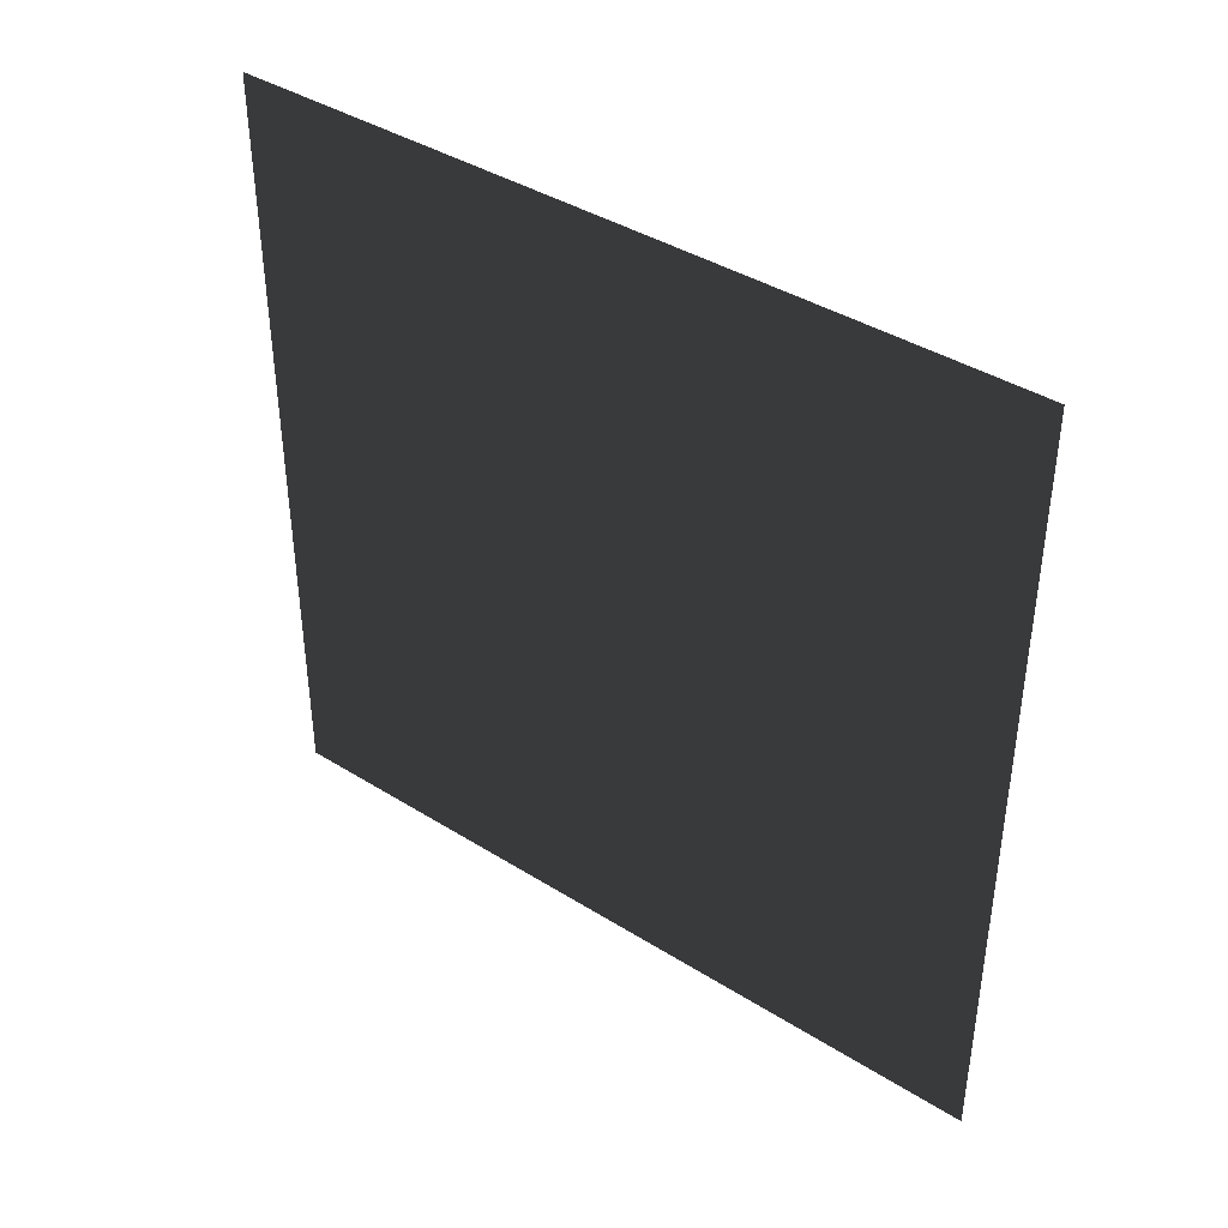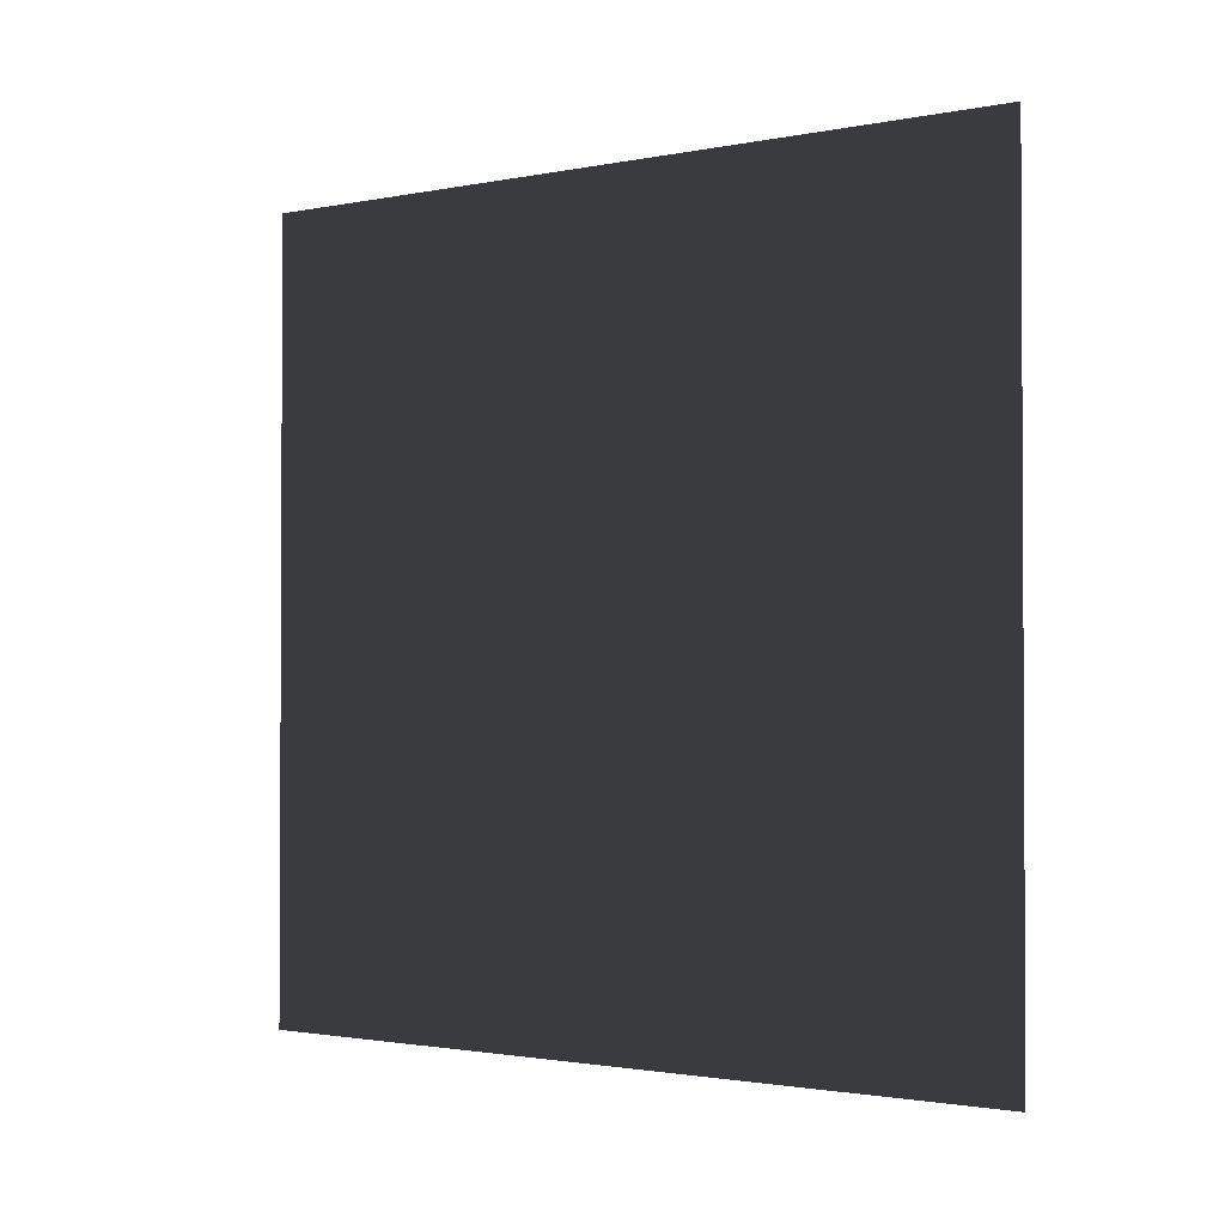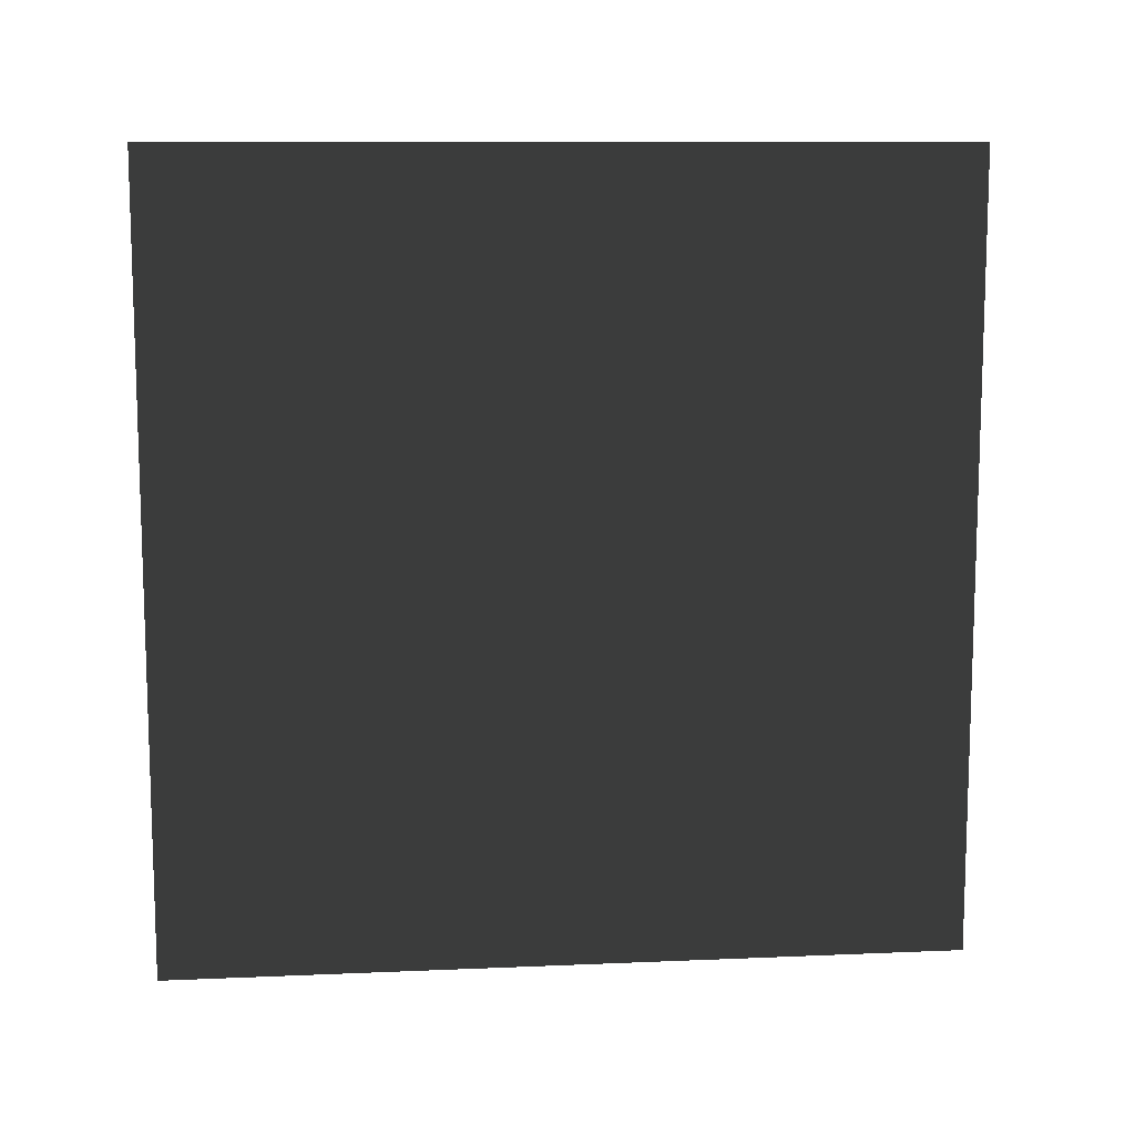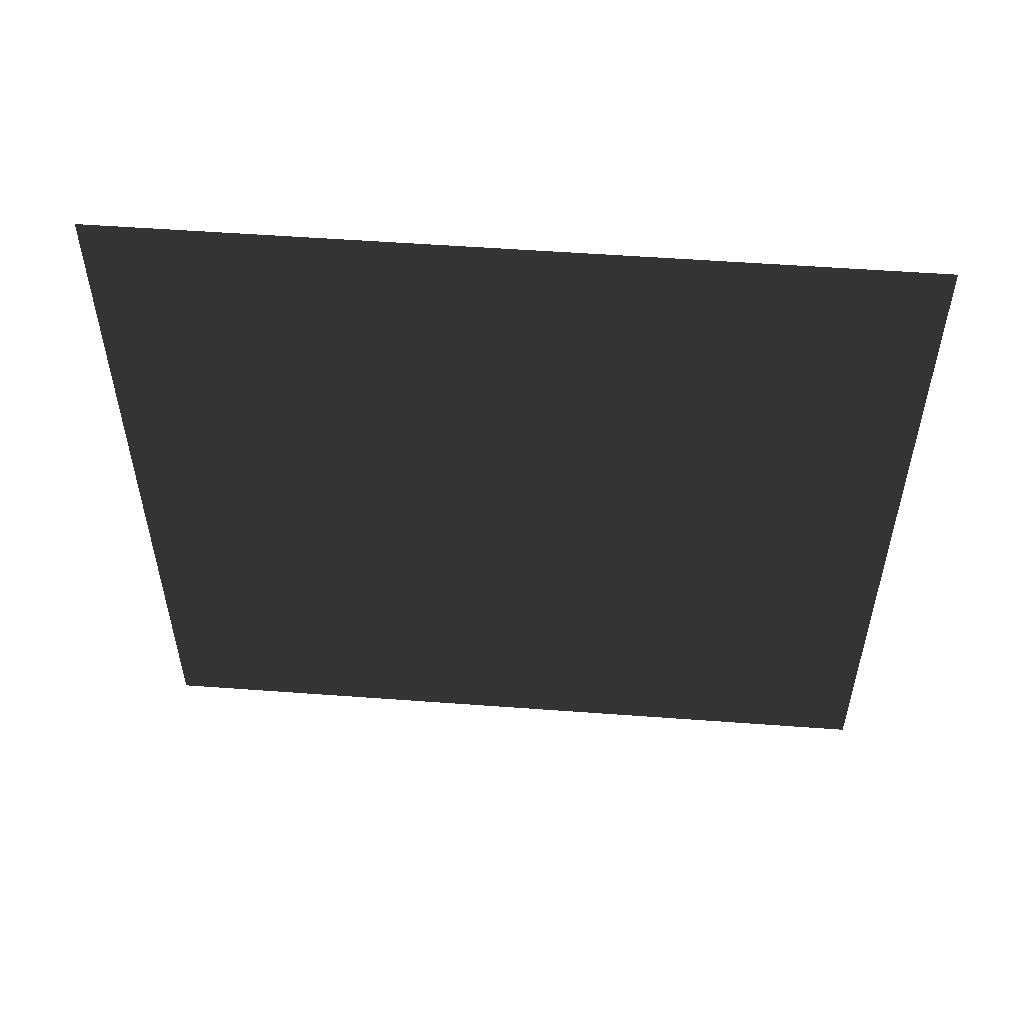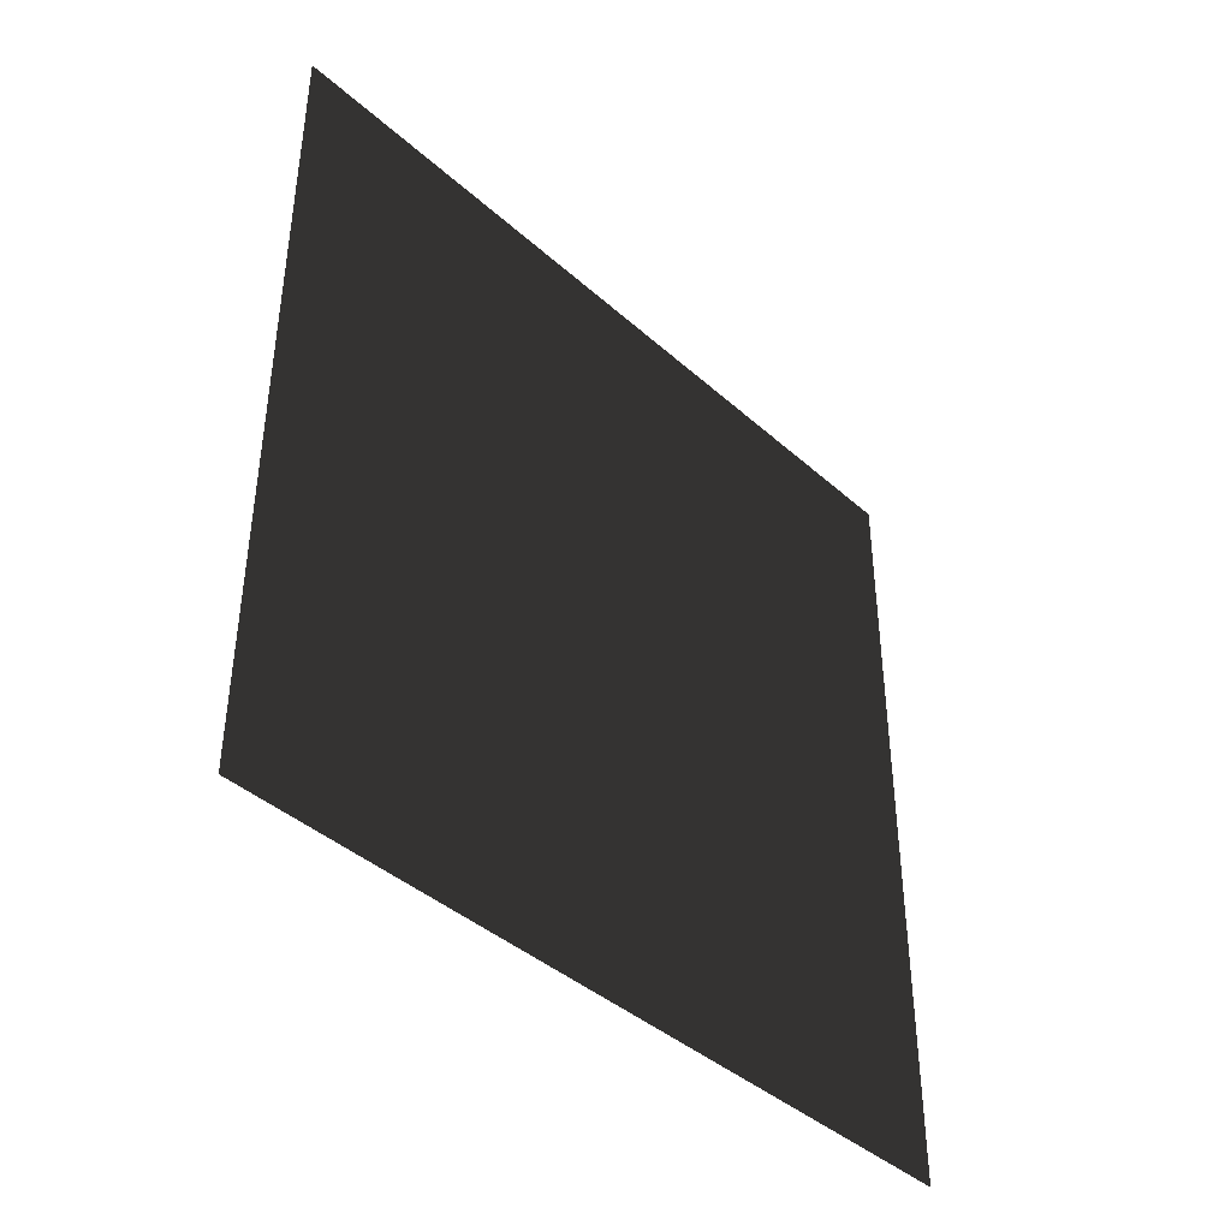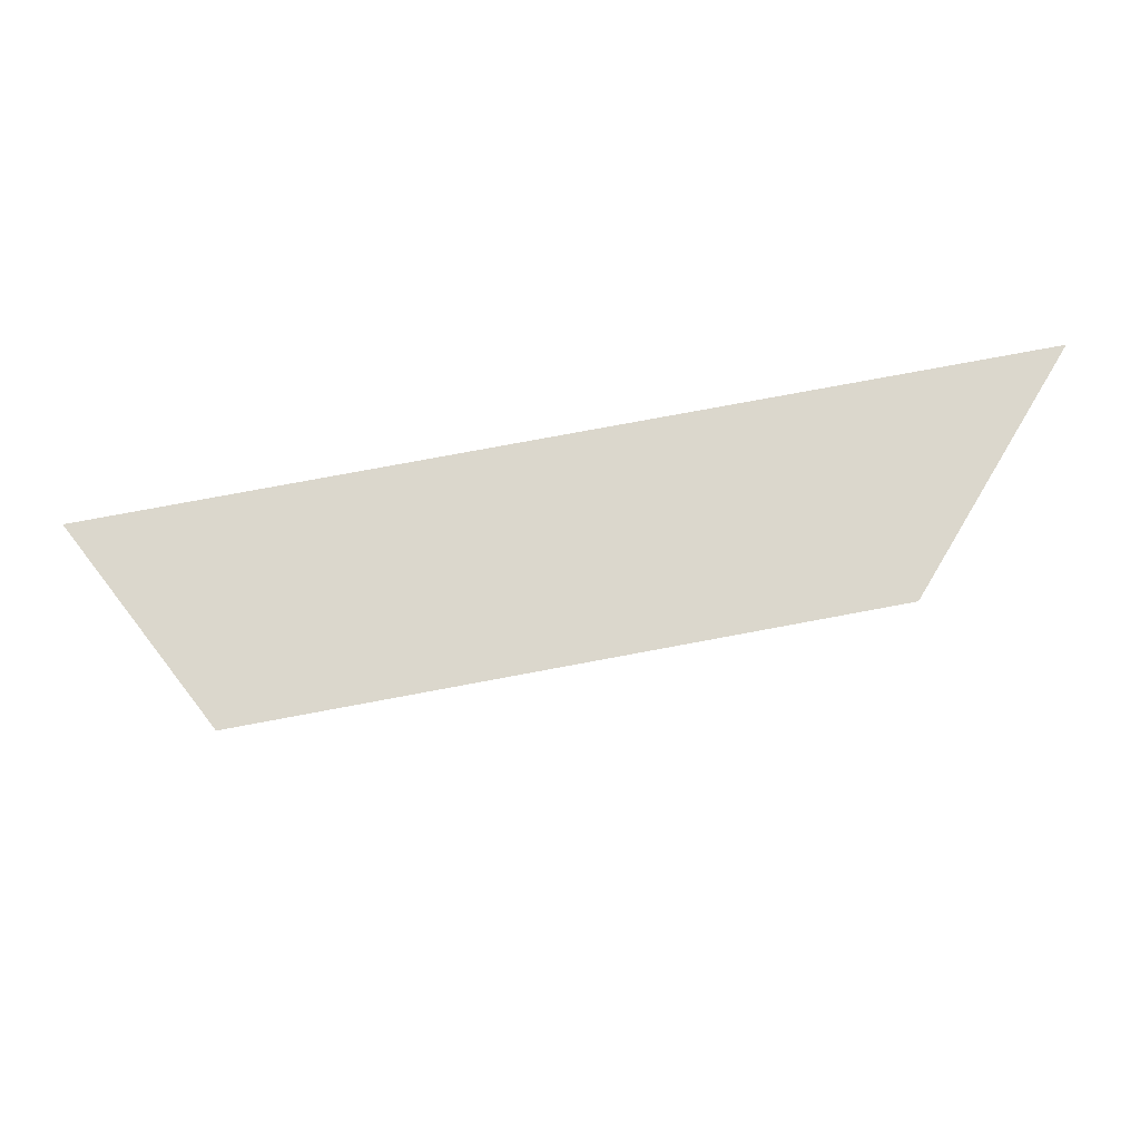
<metadata>
{"format":"obj","ext":"obj","renderer":"f3d","projection":"perspective","resolution":1024,"background":"white","views":[{"elev":40.3,"azim":-52.4,"up":"+Z"},{"elev":-1.7,"azim":-54.3,"up":"+Z"},{"elev":10.8,"azim":-96.1,"up":"+Y"},{"elev":53.6,"azim":-85.5,"up":"+Y"},{"elev":-41.1,"azim":42.9,"up":"+Z"},{"elev":74.5,"azim":79.3,"up":"+Z"}]}
</metadata>
<code>
v -4.177e-06 3 -4.955e-06
v -2.224e-06 -3.706e-07 3
v -2.218e-06 3 3
v -4.18e-06 -7.595e-08 -4.956e-06
g wall16_10169_1100
f 1 3 2
f 2 4 1

</code>
